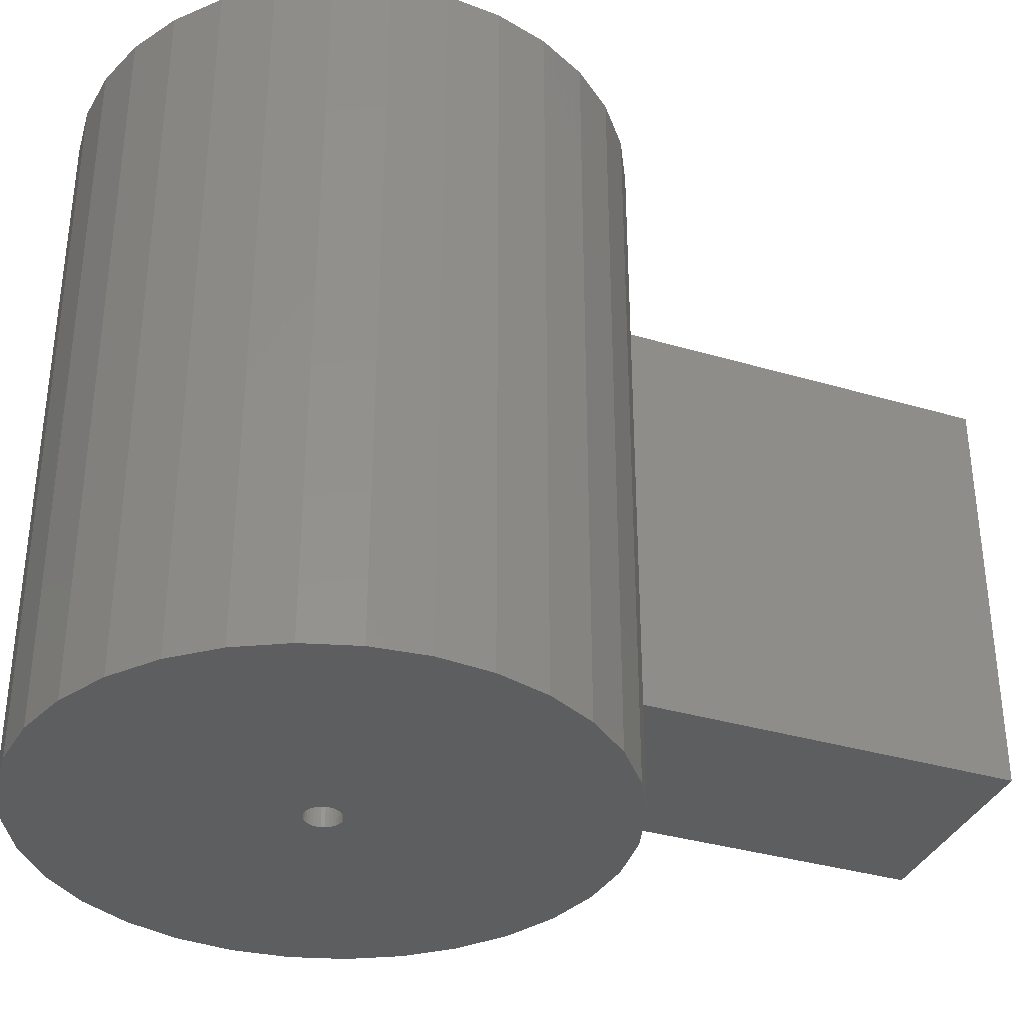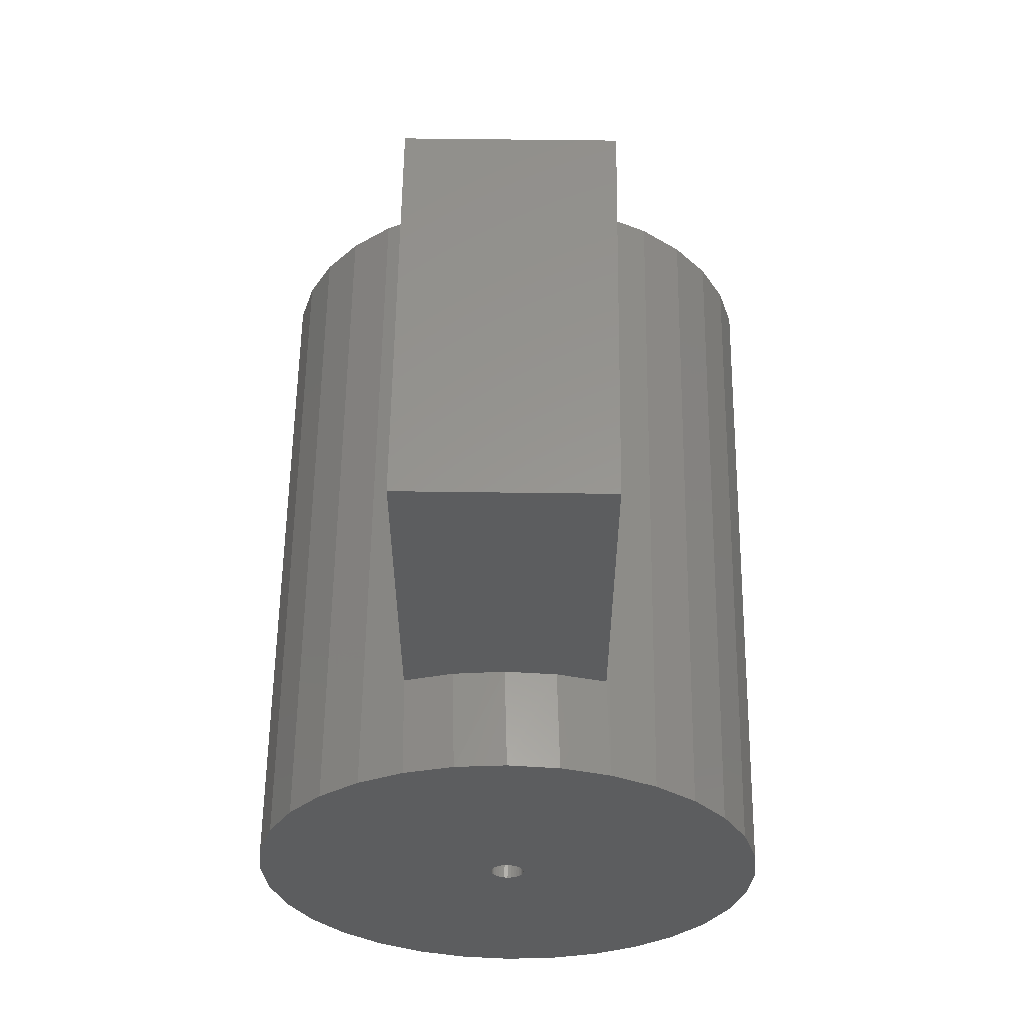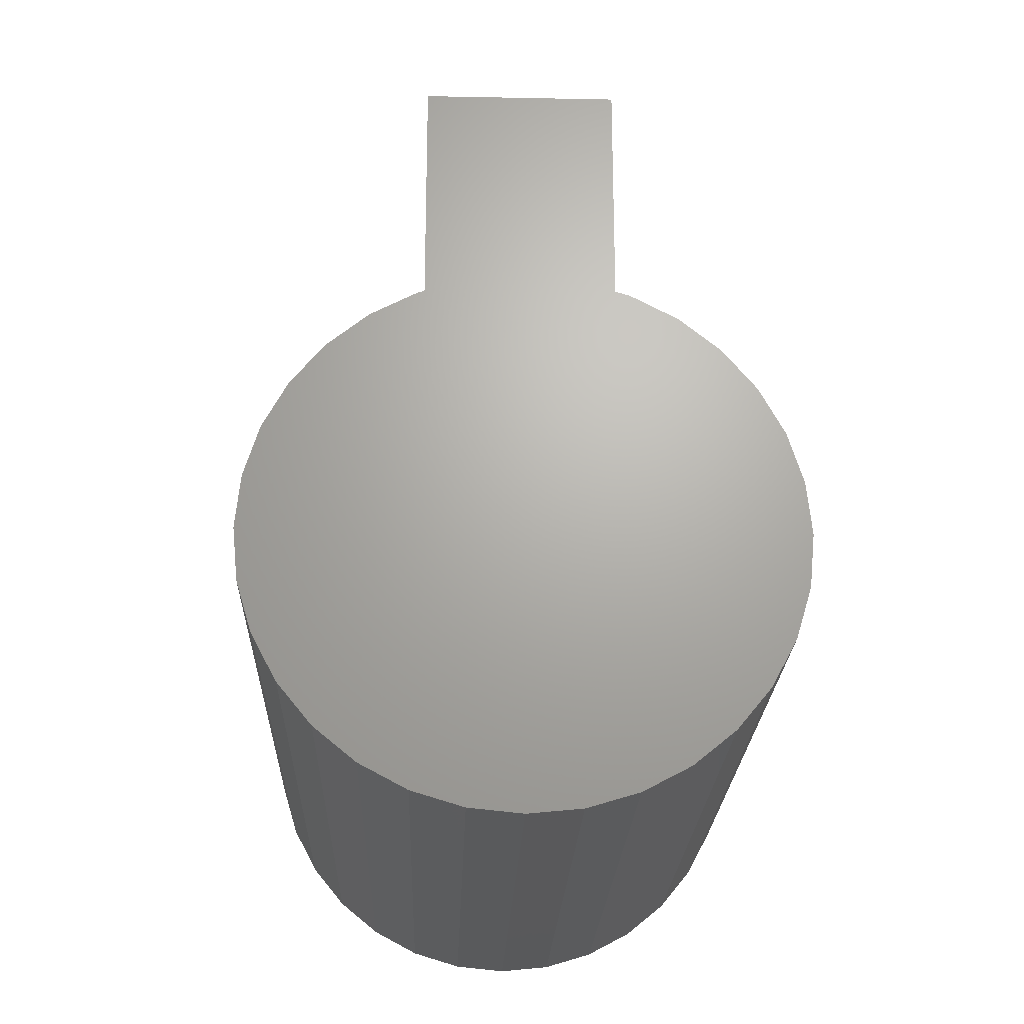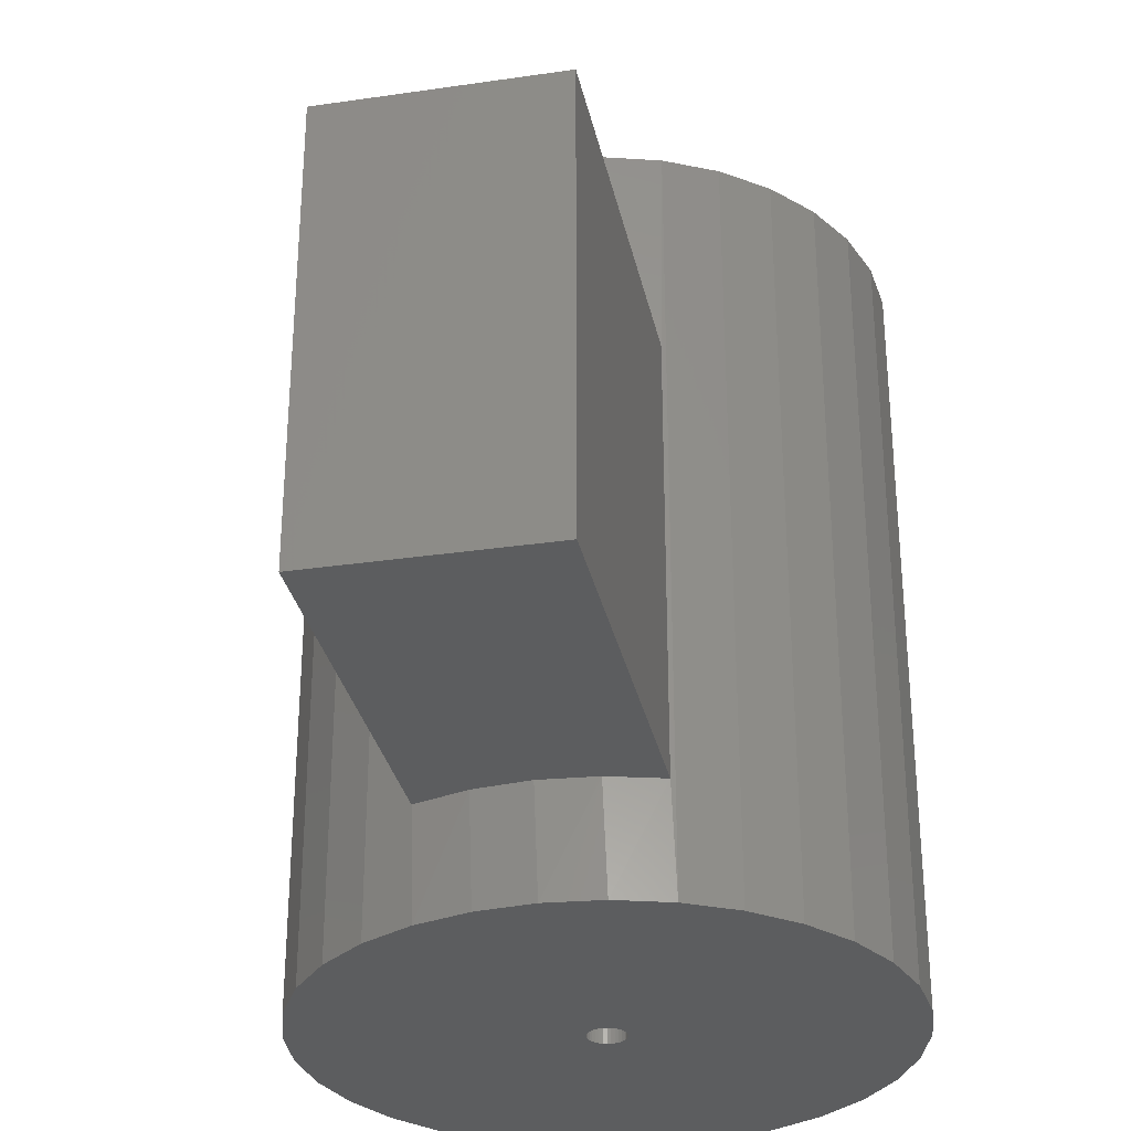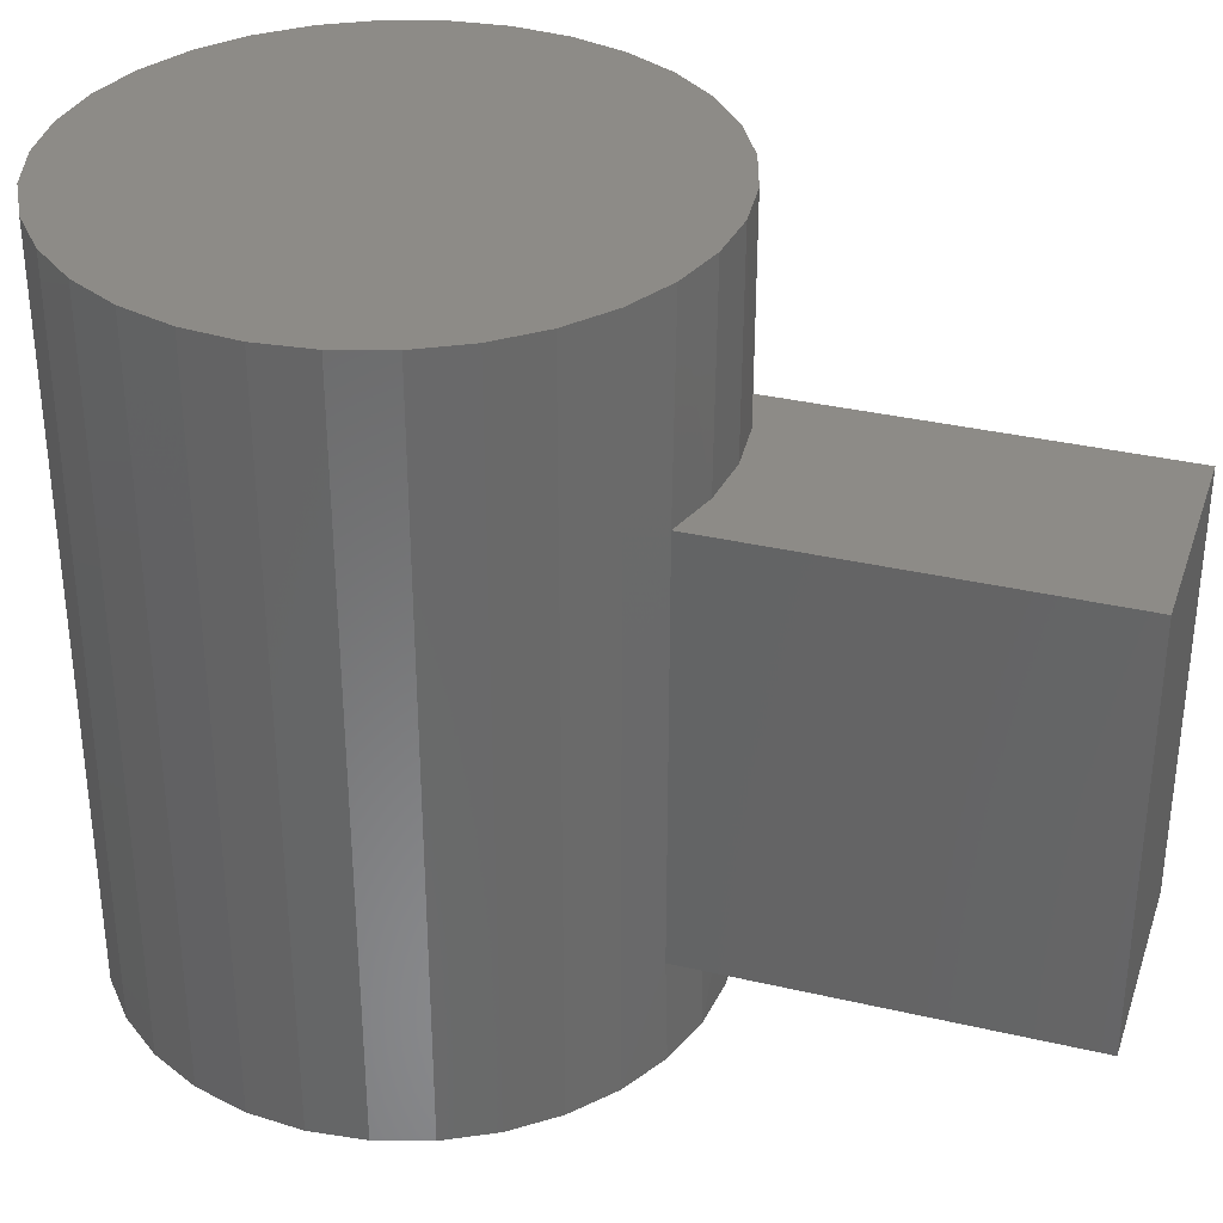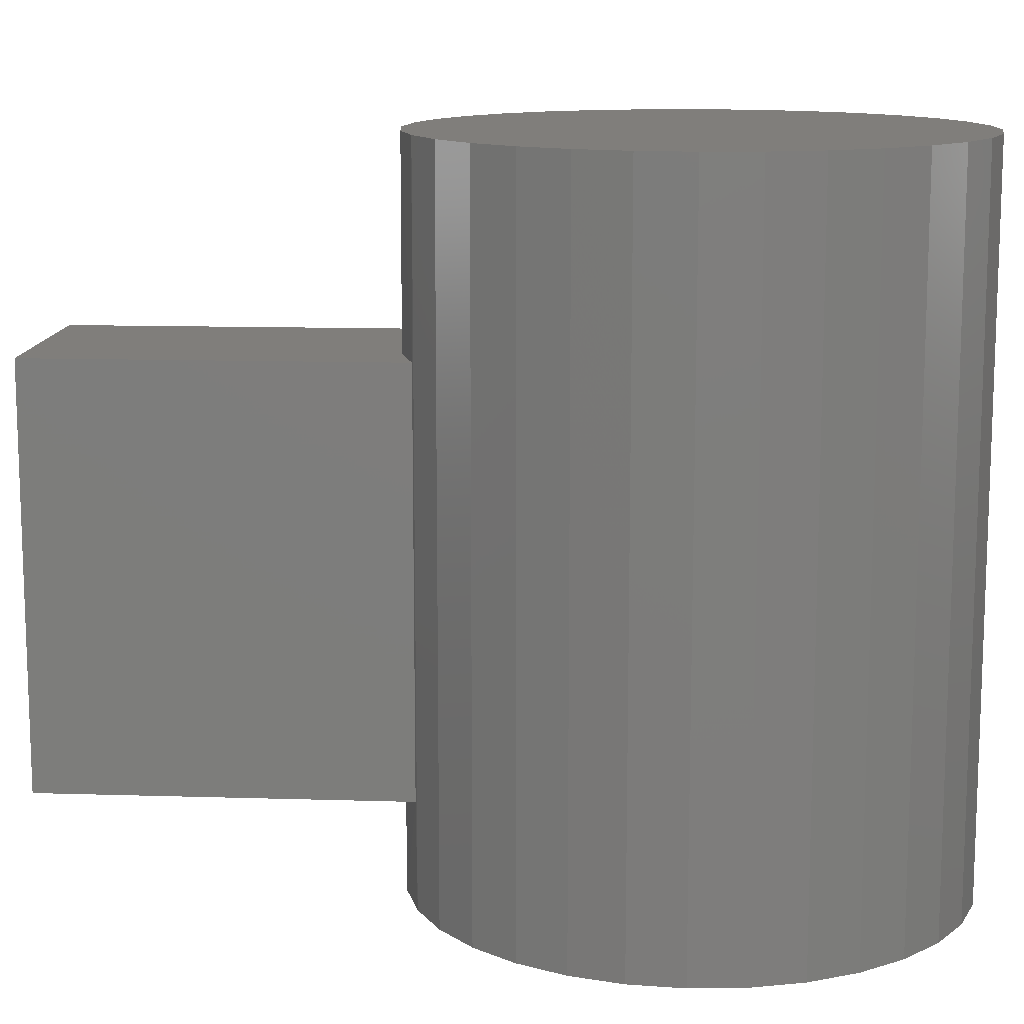
<metadata>
{"format":"stl","ext":"stl","renderer":"f3d","projection":"perspective","resolution":1024,"background":"white","views":[{"elev":-35.4,"azim":-111.4,"up":"+Y"},{"elev":58.2,"azim":0.8,"up":"+Z"},{"elev":-22.9,"azim":178.1,"up":"+Z"},{"elev":-31.2,"azim":11.8,"up":"+Y"},{"elev":34.2,"azim":-72.5,"up":"+Y"},{"elev":12.4,"azim":94.1,"up":"+Y"}]}
</metadata>
<code>
# stl→obj: 157 verts, 310 faces
v 0.1077 -0.6406 0.2642
v 0.1077 -0.6406 0.6406
v 0.05428 -0.6406 0.2795
v -0.1094 -0.6406 0.6406
v -0.1094 -0.6406 0.2611
v -0.05639 -0.6406 0.2779
v -0.001133 -0.6406 0.2842
v -0.01562 -0.6406 0
v 0.02119 -0.6406 0.003626
v -0.01527 -0.6406 0.003626
v 0.002961 -0.6406 0
v 0.002961 -0.6406 0.01859
v -0.0006653 -0.6406 0.01823
v -0.004152 -0.6406 0.01717
v 0.006586 -0.6406 0.01823
v 0.01007 -0.6406 0.01717
v -0.007365 -0.6406 0.01545
v 0.01329 -0.6406 0.01545
v -0.01018 -0.6406 0.01314
v 0.0161 -0.6406 0.01314
v -0.01249 -0.6406 0.01033
v 0.01841 -0.6406 0.01033
v -0.01421 -0.6406 0.007112
v 0.02013 -0.6406 0.007112
v 0.02155 -0.6406 0
v 0.1077 -0.2109 0.2642
v 0.1077 -0.2109 0.6406
v -0.1094 -0.2109 0.6406
v 0.05428 -0.2109 0.2795
v -0.001133 -0.2109 0.2842
v -0.05639 -0.2109 0.2779
v -0.1094 -0.2109 0.2611
v -0.01562 -0.2656 -1.399e-17
v 0.002961 -0.2656 0
v 0.02155 -0.2656 -2.309e-17
v -0.1058 -6.038e-18 0.2626
v -0.05249 -3.078e-18 0.2787
v 0.002961 1.932e-33 0.2842
v 0.05841 3.078e-18 0.2787
v -0.1058 -0.75 0.2626
v -0.05249 -0.75 0.2787
v 0.002961 -0.75 0.2842
v 0.05841 -0.75 0.2787
v -0.1549 -8.765e-18 0.2363
v -0.1549 -0.4258 0.2363
v 0.1117 -0.75 0.2626
v 0.1117 -0.4258 0.2626
v 0.1117 6.038e-18 0.2626
v -0.2812 -1.578e-17 3.48e-17
v -0.2812 -0.75 3.48e-17
v -0.2758 -0.4258 0.05545
v -0.2758 -0.75 0.05545
v -0.2596 -0.4258 0.1088
v -0.2596 -0.75 0.1088
v -0.2334 -0.4258 0.1579
v -0.2334 -0.75 0.1579
v -0.198 -0.4258 0.201
v -0.198 -0.75 0.201
v -0.1549 -0.75 0.2363
v 0.2872 -0.75 -3.481e-17
v 0.2872 1.578e-17 -3.481e-17
v 0.2817 -0.4258 0.05545
v 0.2817 1.547e-17 0.05545
v 0.2655 -0.4258 0.1088
v 0.2655 1.458e-17 0.1088
v 0.2393 -0.4258 0.1579
v 0.2393 1.312e-17 0.1579
v 0.2039 -0.4258 0.201
v 0.2039 1.116e-17 0.201
v 0.1609 -0.4258 0.2363
v 0.1609 8.765e-18 0.2363
v -0.198 -1.116e-17 0.201
v -0.2334 -1.312e-17 0.1579
v -0.2596 -1.458e-17 0.1088
v -0.2758 -1.547e-17 0.05545
v 0.1609 -0.75 0.2363
v 0.2039 -0.75 0.201
v 0.2393 -0.75 0.1579
v 0.2655 -0.75 0.1088
v 0.2817 -0.75 0.05545
v 0.02013 -0.2656 -0.007112
v 0.02119 -0.2656 -0.003626
v 0.0161 -0.2656 -0.01314
v 0.01841 -0.2656 -0.01033
v -0.01527 -0.2656 -0.003626
v -0.01421 -0.2656 -0.007112
v 0.006586 -0.2656 -0.01823
v 0.01007 -0.2656 -0.01717
v 0.01329 -0.2656 -0.01545
v -0.01249 -0.2656 -0.01033
v -0.01018 -0.2656 -0.01314
v -0.007365 -0.2656 -0.01545
v -0.004152 -0.2656 -0.01717
v -0.0006653 -0.2656 -0.01823
v 0.002961 -0.2656 -0.01859
v -0.0006653 -0.75 0.01823
v -0.004152 -0.75 0.01717
v -0.007365 -0.75 0.01545
v -0.01018 -0.75 0.01314
v -0.01249 -0.75 0.01033
v -0.01421 -0.75 0.007112
v -0.01527 -0.75 0.003626
v -0.01562 -0.75 -1.399e-17
v 0.002961 -0.75 0.01859
v 0.006586 -0.75 0.01823
v 0.01007 -0.75 0.01717
v 0.01329 -0.75 0.01545
v 0.0161 -0.75 0.01314
v 0.01841 -0.75 0.01033
v 0.02013 -0.75 0.007112
v 0.02119 -0.75 0.003626
v 0.02155 -0.75 -1.854e-17
v 0.02119 -0.75 -0.003626
v -0.01527 -0.75 -0.003626
v -0.01421 -0.75 -0.007112
v -0.01249 -0.75 -0.01033
v -0.01018 -0.75 -0.01314
v -0.007365 -0.75 -0.01545
v -0.004152 -0.75 -0.01717
v -0.0006653 -0.75 -0.01823
v 0.002961 -0.75 -0.01859
v 0.006586 -0.75 -0.01823
v 0.01007 -0.75 -0.01717
v 0.01329 -0.75 -0.01545
v 0.0161 -0.75 -0.01314
v 0.01841 -0.75 -0.01033
v 0.02013 -0.75 -0.007112
v -0.2758 -0.75 -0.05545
v -0.2596 -0.75 -0.1088
v -0.2334 -0.75 -0.1579
v -0.198 -0.75 -0.201
v -0.1549 -0.75 -0.2363
v -0.1058 -0.75 -0.2626
v -0.05249 -0.75 -0.2787
v 0.002961 -0.75 -0.2842
v 0.05841 -0.75 -0.2787
v 0.1117 -0.75 -0.2626
v 0.1609 -0.75 -0.2363
v 0.2039 -0.75 -0.201
v 0.2393 -0.75 -0.1579
v 0.2655 -0.75 -0.1088
v 0.2817 -0.75 -0.05545
v 0.002961 -3.864e-33 -0.2842
v -0.05249 -3.078e-18 -0.2787
v 0.05841 3.078e-18 -0.2787
v -0.1058 -6.038e-18 -0.2626
v 0.1117 6.038e-18 -0.2626
v -0.1549 -8.765e-18 -0.2363
v 0.1609 8.765e-18 -0.2363
v -0.198 -1.116e-17 -0.201
v 0.2039 1.116e-17 -0.201
v -0.2334 -1.312e-17 -0.1579
v 0.2393 1.312e-17 -0.1579
v -0.2596 -1.458e-17 -0.1088
v 0.2655 1.458e-17 -0.1088
v -0.2758 -1.547e-17 -0.05545
v 0.2817 1.547e-17 -0.05545
f 1 2 3
f 4 5 6
f 4 6 7
f 4 7 3
f 4 3 2
f 8 9 10
f 8 11 9
f 12 13 14
f 15 12 14
f 15 14 16
f 16 14 17
f 16 17 18
f 18 17 19
f 18 19 20
f 20 19 21
f 20 21 22
f 22 21 23
f 22 23 24
f 24 23 10
f 24 10 9
f 25 9 11
f 1 26 2
f 2 26 27
f 28 27 26
f 28 26 29
f 28 29 30
f 28 30 31
f 28 31 32
f 32 5 28
f 28 5 4
f 33 34 8
f 25 11 35
f 35 11 8
f 35 8 34
f 36 31 37
f 37 31 30
f 37 30 38
f 38 30 29
f 38 29 39
f 40 41 6
f 7 6 41
f 41 42 7
f 3 7 42
f 42 43 3
f 32 31 36
f 32 36 44
f 32 44 45
f 32 45 5
f 1 3 43
f 1 43 46
f 1 46 47
f 26 1 47
f 26 47 48
f 26 48 39
f 26 39 29
f 49 50 51
f 51 50 52
f 51 52 53
f 53 52 54
f 53 54 55
f 55 54 56
f 55 56 57
f 57 56 58
f 57 58 45
f 45 58 59
f 45 59 5
f 5 59 40
f 5 40 6
f 60 61 62
f 62 61 63
f 62 63 64
f 64 63 65
f 64 65 66
f 66 65 67
f 66 67 68
f 68 67 69
f 68 69 70
f 70 69 71
f 70 71 47
f 47 71 48
f 45 44 57
f 57 44 72
f 57 72 55
f 55 72 73
f 55 73 53
f 53 73 74
f 53 74 51
f 51 74 75
f 51 75 49
f 47 46 70
f 70 46 76
f 70 76 68
f 68 76 77
f 68 77 66
f 66 77 78
f 66 78 64
f 64 78 79
f 64 79 62
f 62 79 80
f 62 80 60
f 81 82 83
f 83 84 81
f 33 85 86
f 35 34 87
f 35 87 88
f 35 88 89
f 35 89 83
f 35 83 82
f 34 33 86
f 34 86 90
f 34 90 91
f 34 91 92
f 34 92 93
f 34 93 94
f 34 94 95
f 34 95 87
f 12 96 13
f 13 96 97
f 13 97 14
f 14 97 98
f 14 98 17
f 17 98 99
f 17 99 19
f 19 99 100
f 19 100 21
f 21 100 101
f 21 101 23
f 23 101 102
f 23 102 10
f 10 102 103
f 10 103 8
f 96 12 104
f 104 12 15
f 104 15 105
f 105 15 16
f 105 16 106
f 106 16 18
f 106 18 107
f 107 18 20
f 107 20 108
f 108 20 22
f 108 22 109
f 109 22 24
f 109 24 110
f 110 24 9
f 110 9 111
f 111 9 25
f 111 25 112
f 103 85 8
f 85 33 8
f 82 113 35
f 113 25 35
f 25 113 112
f 103 114 85
f 85 114 115
f 85 115 86
f 86 115 116
f 86 116 90
f 90 116 117
f 90 117 91
f 91 117 118
f 91 118 92
f 92 118 119
f 92 119 93
f 93 119 120
f 93 120 94
f 94 120 121
f 94 121 95
f 95 121 122
f 95 122 87
f 87 122 123
f 87 123 88
f 88 123 124
f 88 124 89
f 89 124 125
f 89 125 83
f 83 125 126
f 83 126 84
f 84 126 127
f 84 127 81
f 81 127 113
f 81 113 82
f 4 2 28
f 28 2 27
f 60 112 113
f 50 128 114
f 50 114 103
f 50 103 102
f 52 50 102
f 52 102 101
f 52 101 100
f 52 100 99
f 52 99 98
f 52 98 97
f 52 97 96
f 52 96 104
f 104 80 79
f 104 79 78
f 104 78 77
f 104 77 76
f 104 76 46
f 104 46 43
f 104 43 42
f 104 42 41
f 104 41 40
f 104 40 59
f 104 59 58
f 104 58 56
f 104 56 54
f 104 54 52
f 121 128 129
f 121 129 130
f 121 130 131
f 121 131 132
f 121 132 133
f 121 133 134
f 121 134 135
f 121 135 136
f 121 136 137
f 121 137 138
f 121 138 139
f 121 139 140
f 121 140 141
f 121 141 142
f 128 121 120
f 128 120 119
f 128 119 118
f 128 118 117
f 128 117 116
f 128 116 115
f 128 115 114
f 80 104 105
f 80 105 106
f 80 106 107
f 80 107 108
f 80 108 109
f 80 109 110
f 80 110 111
f 80 111 112
f 80 112 60
f 142 60 113
f 142 113 127
f 142 127 126
f 142 126 125
f 142 125 124
f 142 124 123
f 142 123 122
f 142 122 121
f 38 39 37
f 143 144 145
f 145 144 146
f 145 146 147
f 147 146 148
f 147 148 149
f 149 148 150
f 149 150 151
f 151 150 152
f 151 152 153
f 153 152 154
f 153 154 155
f 155 154 156
f 155 156 157
f 157 156 49
f 157 49 61
f 61 49 75
f 61 75 63
f 63 75 74
f 63 74 65
f 65 74 73
f 65 73 67
f 67 73 72
f 67 72 69
f 69 72 44
f 69 44 71
f 71 44 36
f 71 36 48
f 48 36 37
f 48 37 39
f 61 60 157
f 157 60 142
f 157 142 155
f 155 142 141
f 155 141 153
f 153 141 140
f 153 140 151
f 151 140 139
f 151 139 149
f 149 139 138
f 149 138 147
f 147 138 137
f 147 137 145
f 145 137 136
f 145 136 143
f 143 136 135
f 143 135 144
f 144 135 134
f 144 134 146
f 146 134 133
f 146 133 148
f 148 133 132
f 148 132 150
f 150 132 131
f 150 131 152
f 152 131 130
f 152 130 154
f 154 130 129
f 154 129 156
f 156 129 128
f 156 128 49
f 49 128 50

</code>
